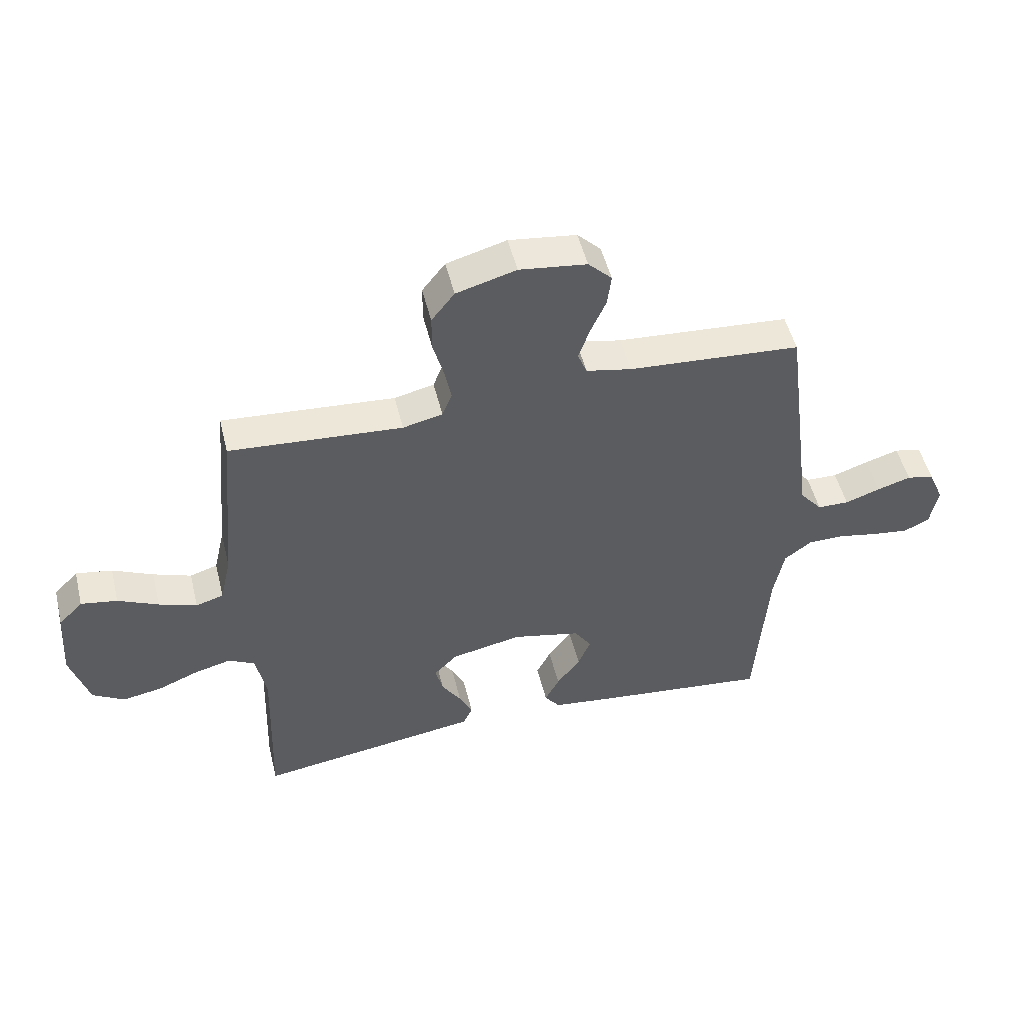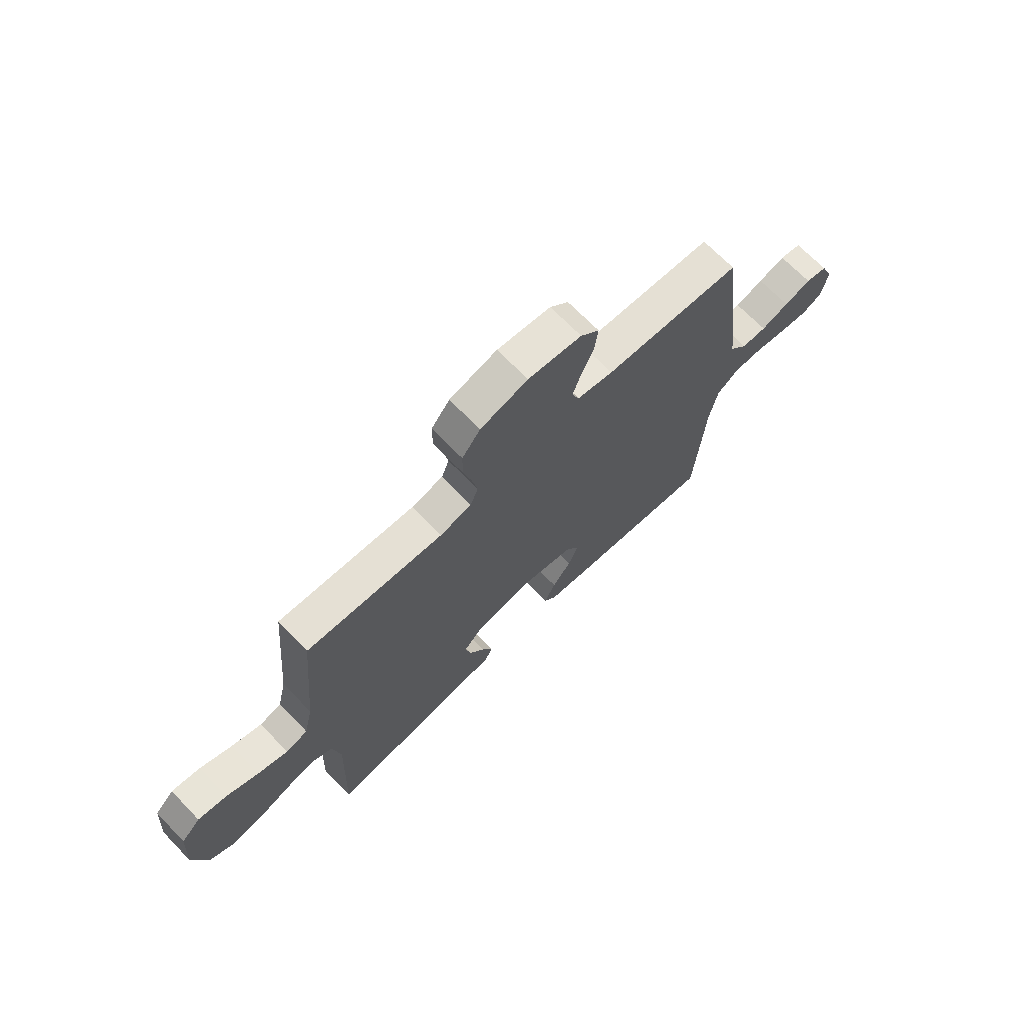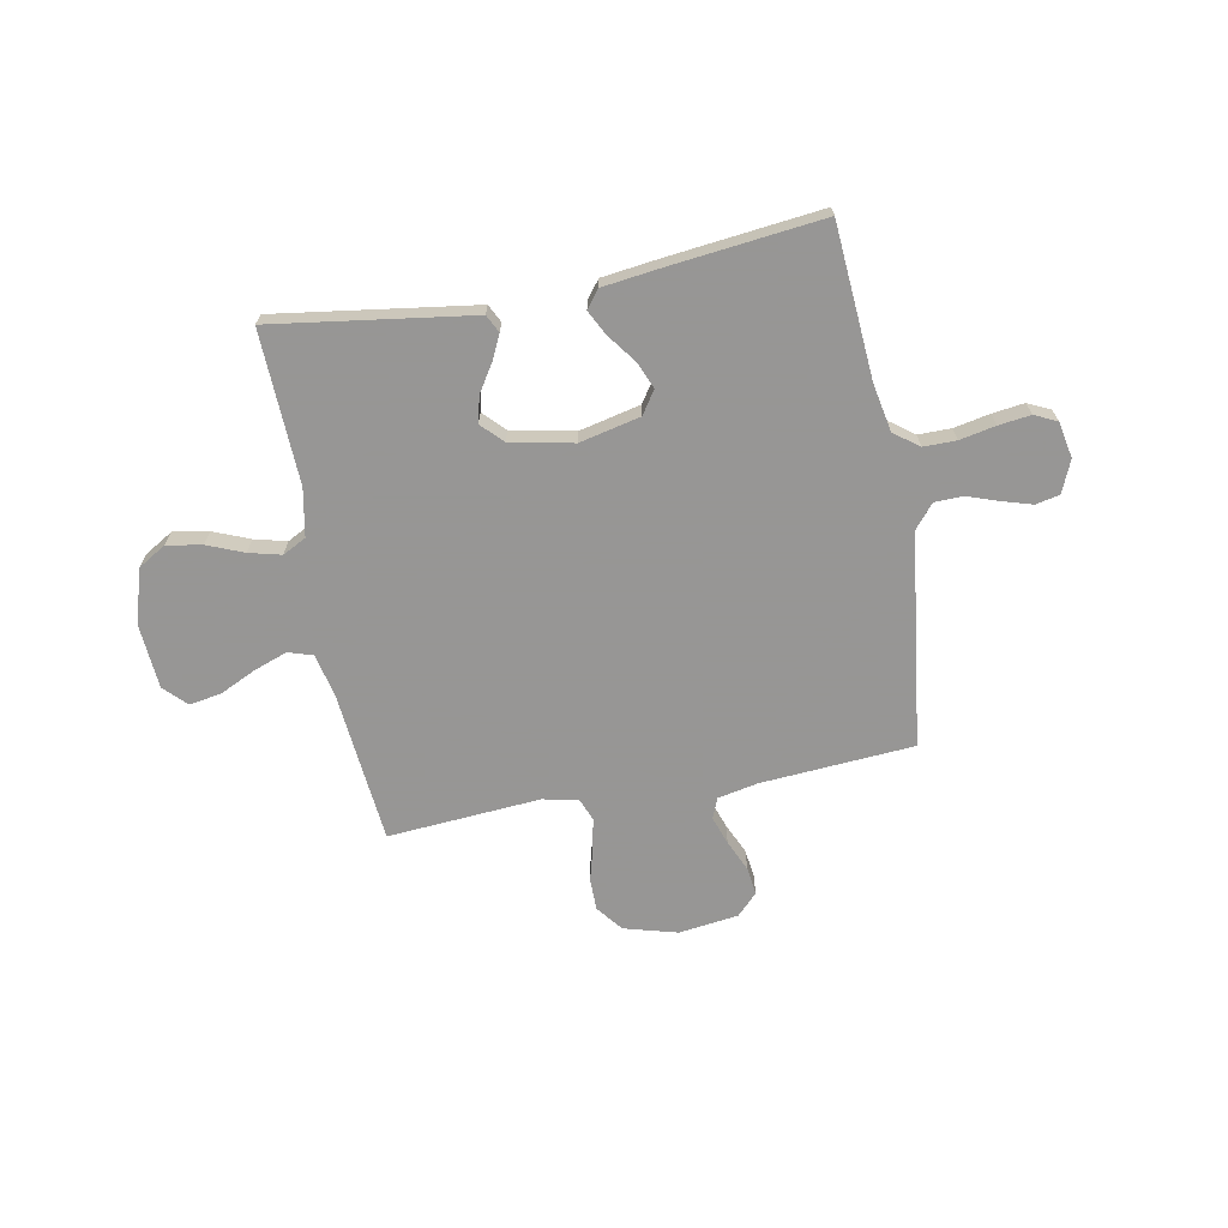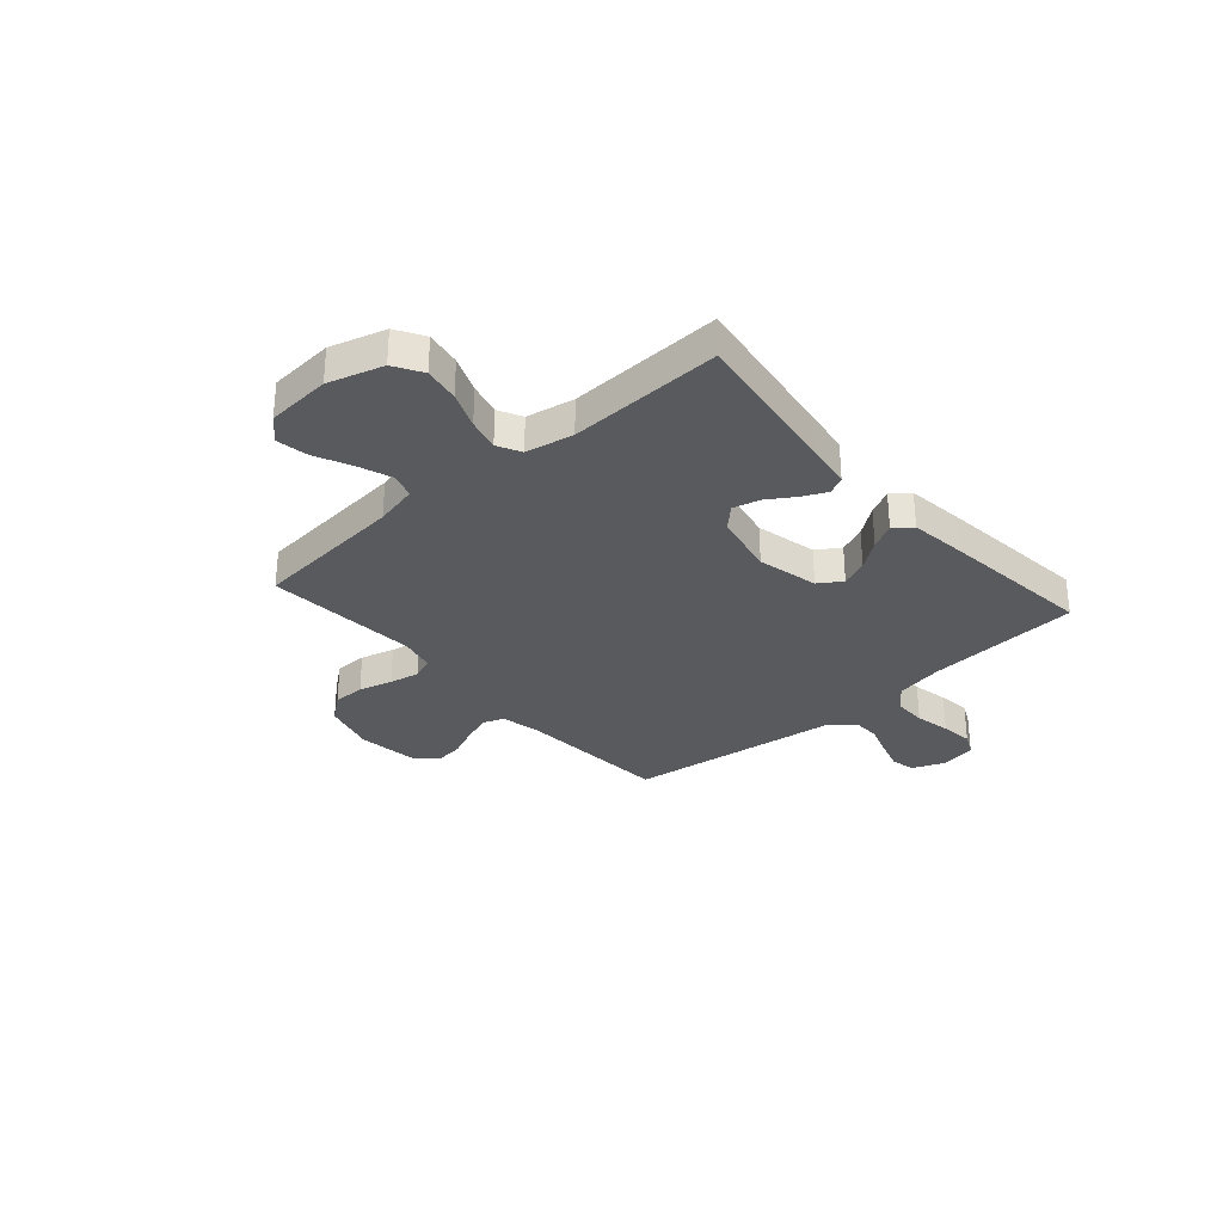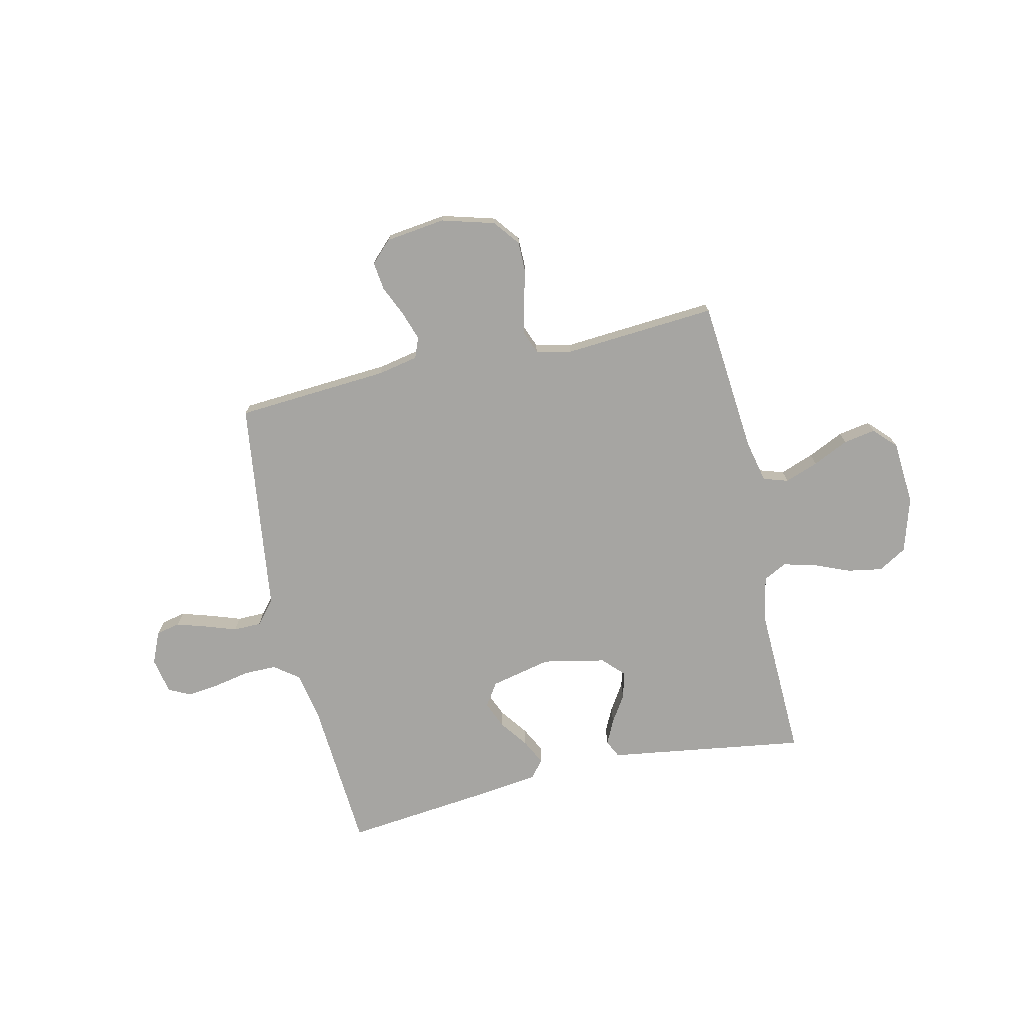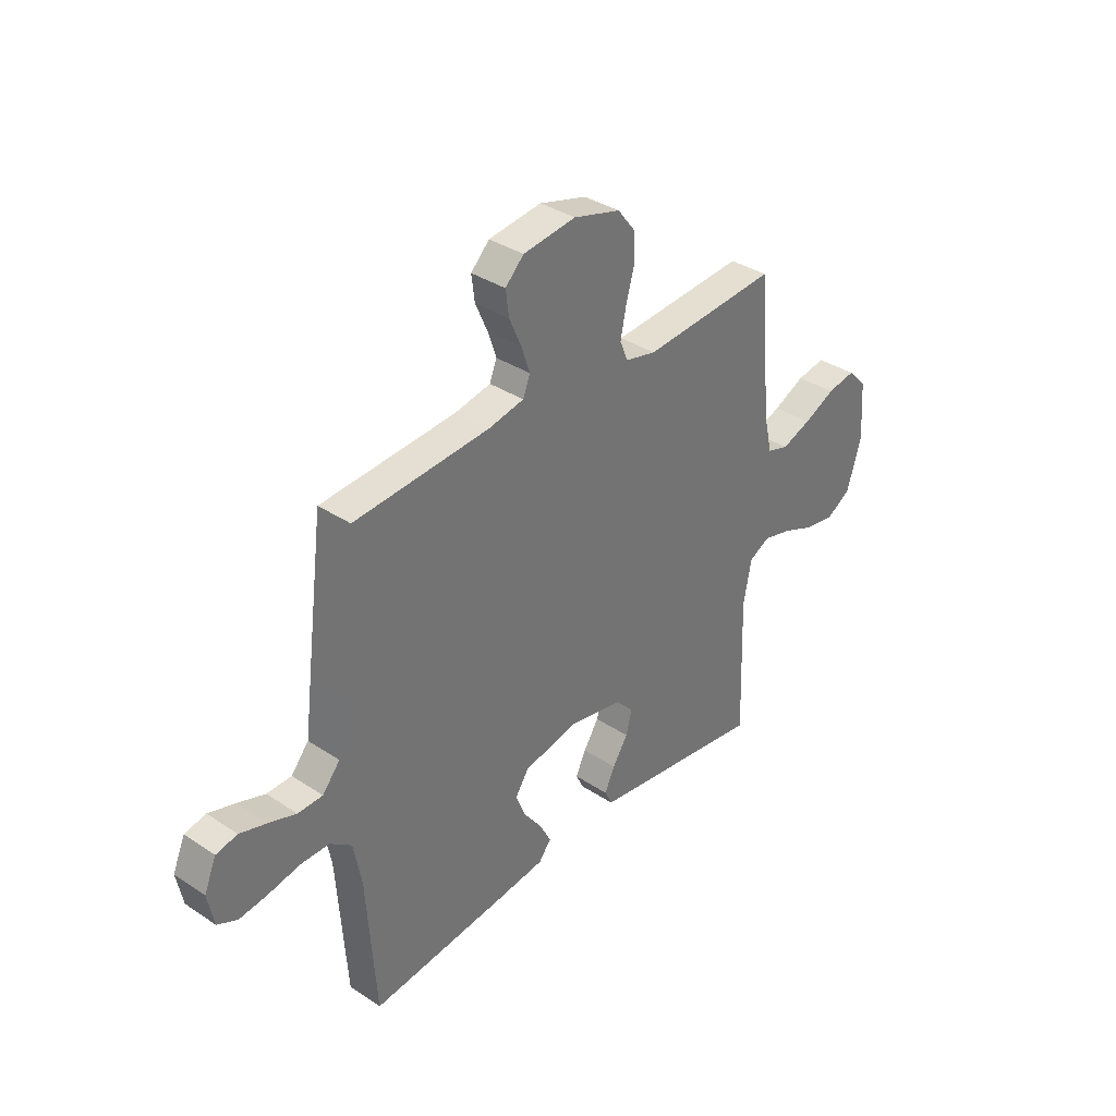
<metadata>
{"format":"obj","ext":"obj","renderer":"f3d","projection":"perspective","resolution":1024,"background":"white","views":[{"elev":50.7,"azim":166.2,"up":"+Z"},{"elev":69.4,"azim":135.9,"up":"+Z"},{"elev":-67.8,"azim":-169.2,"up":"+Y"},{"elev":-31.1,"azim":131.3,"up":"+Y"},{"elev":-73.6,"azim":12.7,"up":"+Y"},{"elev":35.5,"azim":-48.8,"up":"+Z"}]}
</metadata>
<code>
v 0.5 0.07 -0.5
v 0.2 0.07 -0.456
v 0.11 0.07 -0.443
v 0.093 0.07 -0.408
v 0.116 0.07 -0.36
v 0.15 0.07 -0.307
v 0.163 0.07 -0.255
v 0.123 0.07 -0.214
v 0 0.07 -0.189
v -0.119 0.07 -0.216
v -0.149 0.07 -0.261
v -0.127 0.07 -0.314
v -0.086 0.07 -0.369
v -0.061 0.07 -0.418
v -0.088 0.07 -0.453
v -0.2 0.07 -0.467
v -0.5 0.07 -0.5
v -0.521 0.07 -0.2
v -0.539 0.07 -0.106
v -0.587 0.07 -0.07
v -0.651 0.07 -0.07
v -0.721 0.07 -0.084
v -0.784 0.07 -0.092
v -0.828 0.07 -0.071
v -0.842 0.07 0
v -0.815 0.07 0.063
v -0.768 0.07 0.073
v -0.709 0.07 0.055
v -0.648 0.07 0.034
v -0.593 0.07 0.035
v -0.554 0.07 0.082
v -0.539 0.07 0.2
v -0.5 0.07 0.5
v -0.2 0.07 0.521
v -0.121 0.07 0.537
v -0.105 0.07 0.577
v -0.124 0.07 0.633
v -0.151 0.07 0.694
v -0.158 0.07 0.749
v -0.117 0.07 0.79
v 0 0.07 0.805
v 0.104 0.07 0.776
v 0.144 0.07 0.725
v 0.144 0.07 0.662
v 0.126 0.07 0.596
v 0.114 0.07 0.537
v 0.131 0.07 0.494
v 0.2 0.07 0.478
v 0.5 0.07 0.5
v 0.527 0.07 0.2
v 0.546 0.07 0.116
v 0.594 0.07 0.101
v 0.66 0.07 0.125
v 0.73 0.07 0.158
v 0.793 0.07 0.169
v 0.835 0.07 0.126
v 0.844 0.07 0
v 0.812 0.07 -0.107
v 0.757 0.07 -0.14
v 0.688 0.07 -0.128
v 0.617 0.07 -0.099
v 0.554 0.07 -0.083
v 0.508 0.07 -0.107
v 0.49 0.07 -0.2
v 0.5 0 -0.5
v 0.2 0 -0.456
v 0.11 0 -0.443
v 0.093 0 -0.408
v 0.116 0 -0.36
v 0.15 0 -0.307
v 0.163 0 -0.255
v 0.123 0 -0.214
v 0 0 -0.189
v -0.119 0 -0.216
v -0.149 0 -0.261
v -0.127 0 -0.314
v -0.086 0 -0.369
v -0.061 0 -0.418
v -0.088 0 -0.453
v -0.2 0 -0.467
v -0.5 0 -0.5
v -0.521 0 -0.2
v -0.539 0 -0.106
v -0.587 0 -0.07
v -0.651 0 -0.07
v -0.721 0 -0.084
v -0.784 0 -0.092
v -0.828 0 -0.071
v -0.842 0 0
v -0.815 0 0.063
v -0.768 0 0.073
v -0.709 0 0.055
v -0.648 0 0.034
v -0.593 0 0.035
v -0.554 0 0.082
v -0.539 0 0.2
v -0.5 0 0.5
v -0.2 0 0.521
v -0.121 0 0.537
v -0.105 0 0.577
v -0.124 0 0.633
v -0.151 0 0.694
v -0.158 0 0.749
v -0.117 0 0.79
v 0 0 0.805
v 0.104 0 0.776
v 0.144 0 0.725
v 0.144 0 0.662
v 0.126 0 0.596
v 0.114 0 0.537
v 0.131 0 0.494
v 0.2 0 0.478
v 0.5 0 0.5
v 0.527 0 0.2
v 0.546 0 0.116
v 0.594 0 0.101
v 0.66 0 0.125
v 0.73 0 0.158
v 0.793 0 0.169
v 0.835 0 0.126
v 0.844 0 0
v 0.812 0 -0.107
v 0.757 0 -0.14
v 0.688 0 -0.128
v 0.617 0 -0.099
v 0.554 0 -0.083
v 0.508 0 -0.107
v 0.49 0 -0.2
f 58 59 60 61
f 58 61 62
f 57 58 62
f 56 57 62
f 53 54 55 56
f 52 53 56 62
f 51 52 62 63
f 48 49 50
f 47 48 50 51
f 42 43 44 45
f 42 45 46
f 41 42 46
f 40 41 46 47
f 37 38 39 40
f 36 37 40 47
f 31 32 33 34
f 31 34 35
f 30 31 35
f 26 27 28 29
f 24 25 26 29
f 24 29 30
f 21 22 23 24
f 21 24 30
f 20 21 30 35
f 15 16 17 18
f 15 18 19
f 12 13 14 15
f 11 12 15 19
f 10 11 19 20
f 3 4 5 6
f 2 3 6
f 64 1 2 6
f 64 6 7
f 63 64 7 8
f 51 63 8 9
f 35 36 47 51
f 20 35 51
f 9 10 20 51
f 125 124 123 122
f 126 125 122
f 126 122 121
f 126 121 120
f 120 119 118 117
f 126 120 117 116
f 127 126 116 115
f 114 113 112
f 115 114 112 111
f 109 108 107 106
f 110 109 106
f 110 106 105
f 111 110 105 104
f 104 103 102 101
f 111 104 101 100
f 98 97 96 95
f 99 98 95
f 99 95 94
f 93 92 91 90
f 93 90 89 88
f 94 93 88
f 88 87 86 85
f 94 88 85
f 99 94 85 84
f 82 81 80 79
f 83 82 79
f 79 78 77 76
f 83 79 76 75
f 84 83 75 74
f 70 69 68 67
f 70 67 66
f 70 66 65 128
f 71 70 128
f 72 71 128 127
f 73 72 127 115
f 115 111 100 99
f 115 99 84
f 115 84 74 73
f 1 65 66 2
f 2 66 67 3
f 3 67 68 4
f 4 68 69 5
f 5 69 70 6
f 6 70 71 7
f 7 71 72 8
f 8 72 73 9
f 9 73 74 10
f 10 74 75 11
f 11 75 76 12
f 12 76 77 13
f 13 77 78 14
f 14 78 79 15
f 15 79 80 16
f 16 80 81 17
f 17 81 82 18
f 18 82 83 19
f 19 83 84 20
f 20 84 85 21
f 21 85 86 22
f 22 86 87 23
f 23 87 88 24
f 24 88 89 25
f 25 89 90 26
f 26 90 91 27
f 27 91 92 28
f 28 92 93 29
f 29 93 94 30
f 30 94 95 31
f 31 95 96 32
f 32 96 97 33
f 33 97 98 34
f 34 98 99 35
f 35 99 100 36
f 36 100 101 37
f 37 101 102 38
f 38 102 103 39
f 39 103 104 40
f 40 104 105 41
f 41 105 106 42
f 42 106 107 43
f 43 107 108 44
f 44 108 109 45
f 45 109 110 46
f 46 110 111 47
f 47 111 112 48
f 48 112 113 49
f 49 113 114 50
f 50 114 115 51
f 51 115 116 52
f 52 116 117 53
f 53 117 118 54
f 54 118 119 55
f 55 119 120 56
f 56 120 121 57
f 57 121 122 58
f 58 122 123 59
f 59 123 124 60
f 60 124 125 61
f 61 125 126 62
f 62 126 127 63
f 63 127 128 64
f 64 128 65 1

</code>
